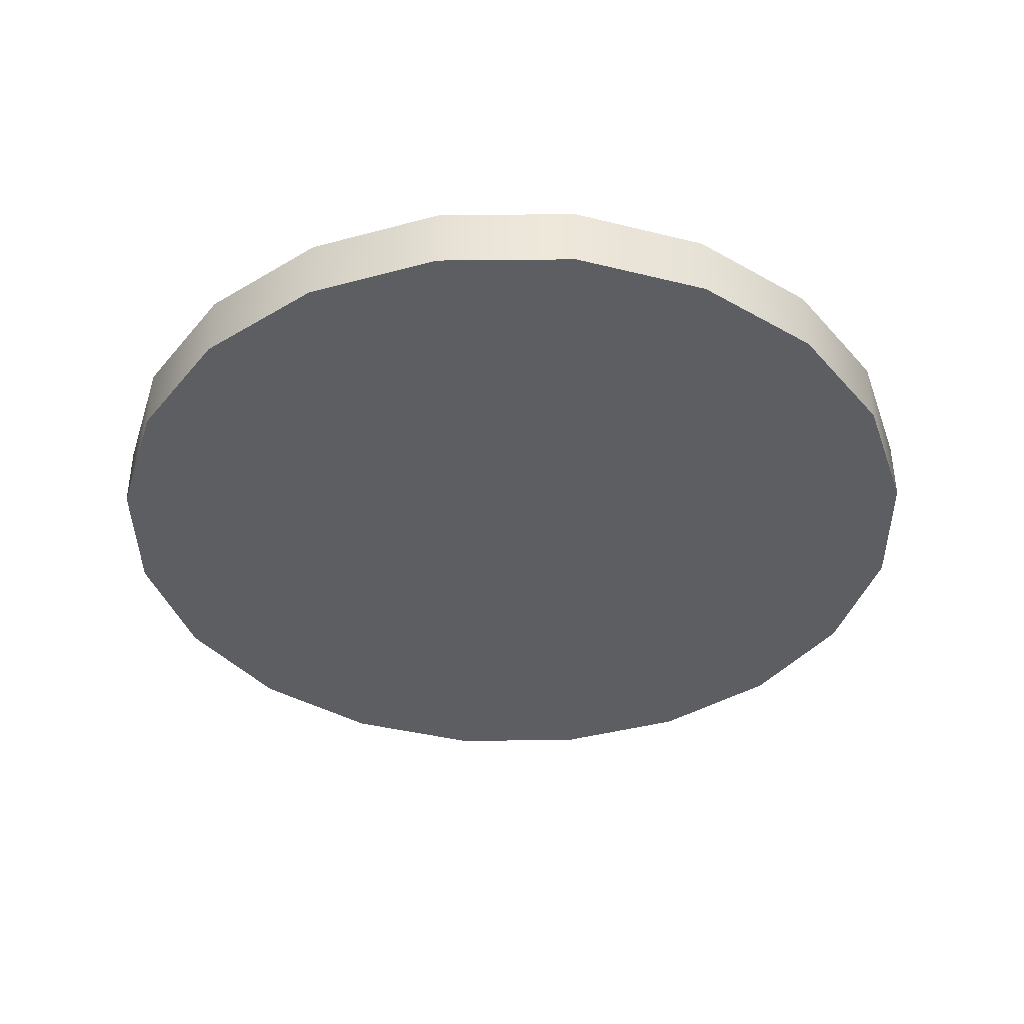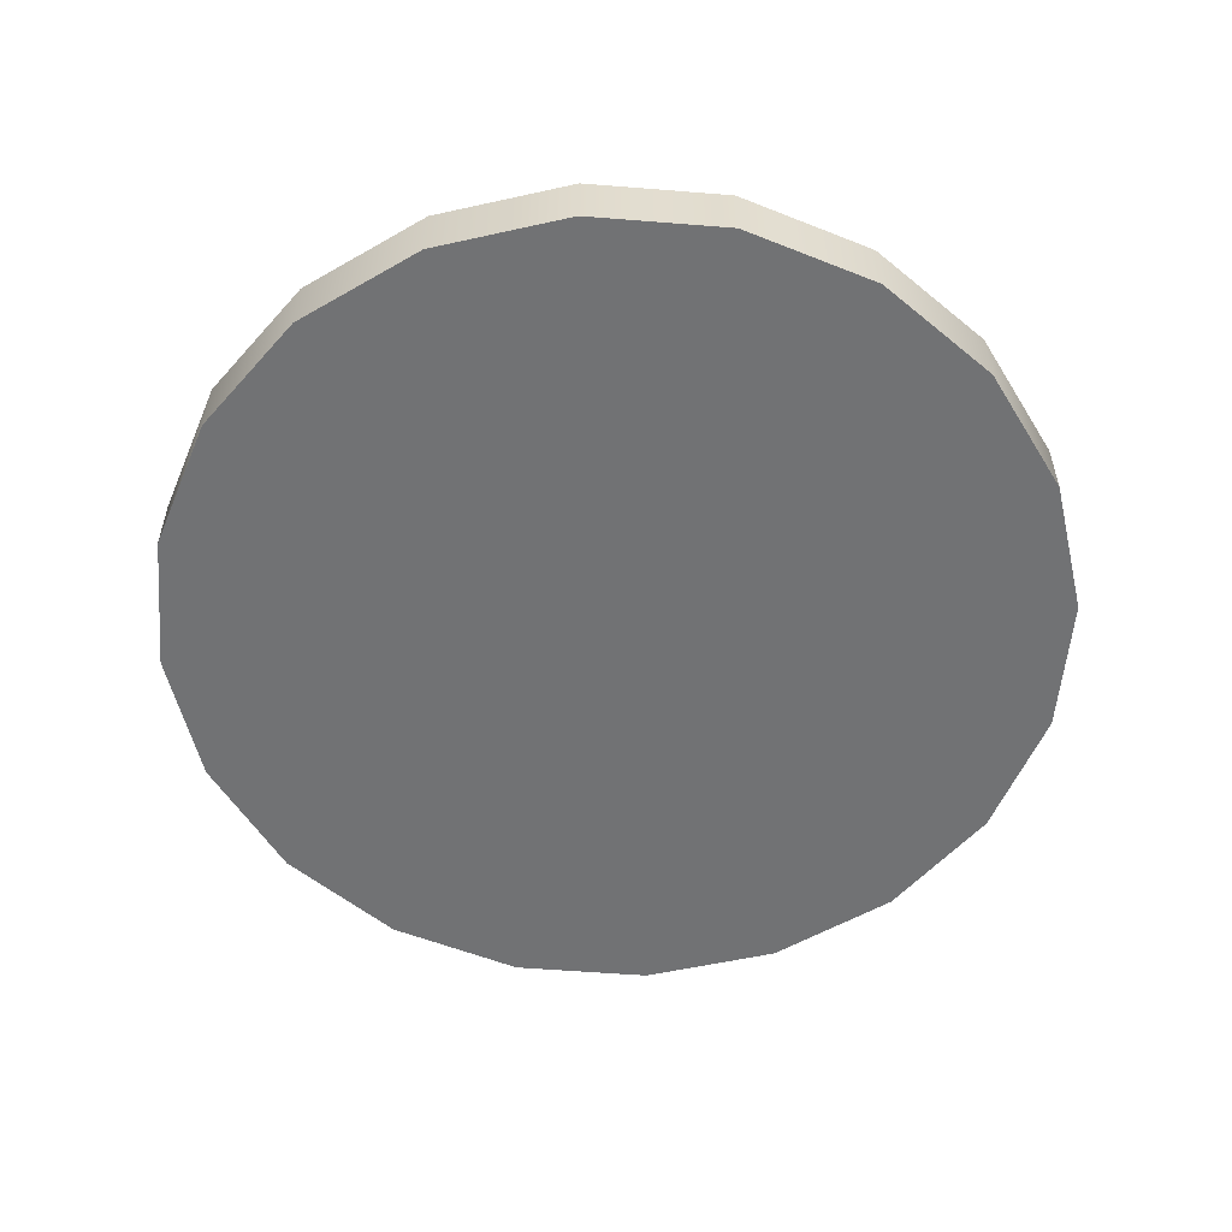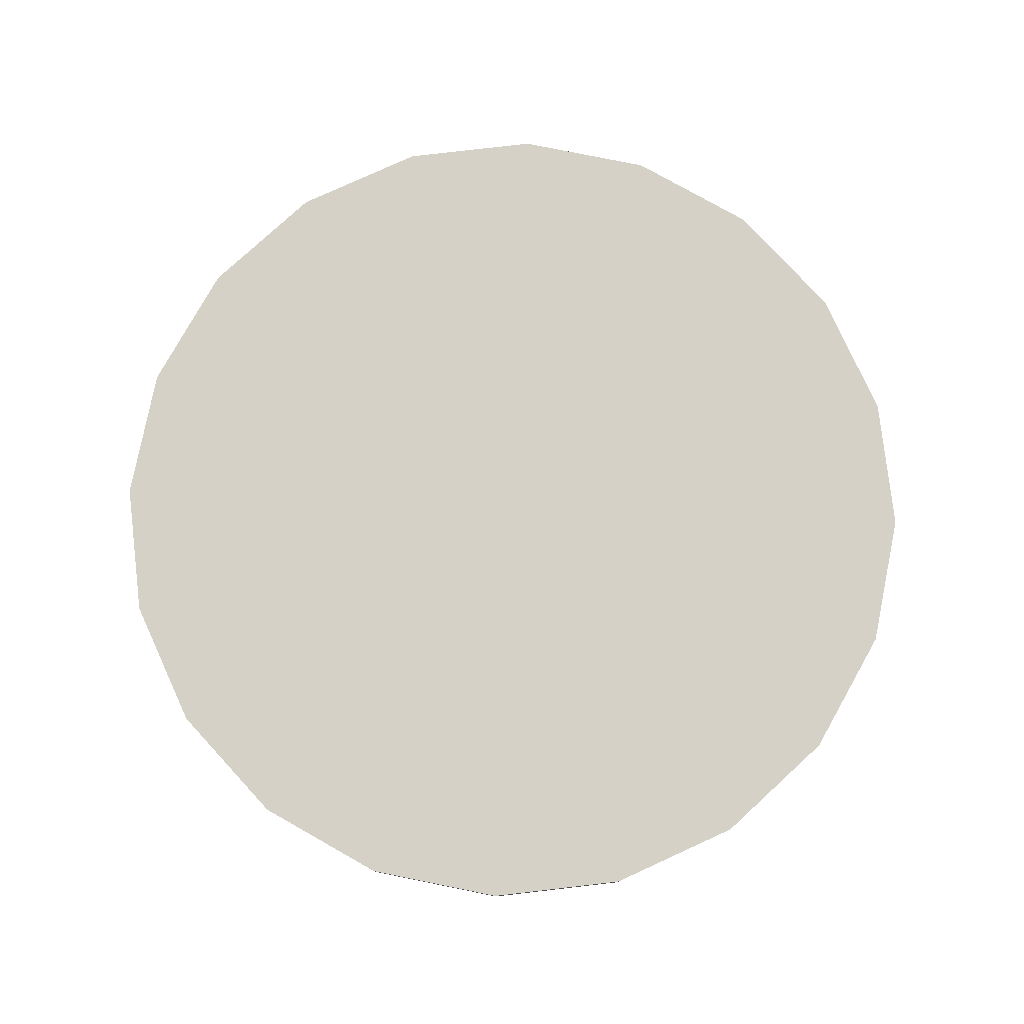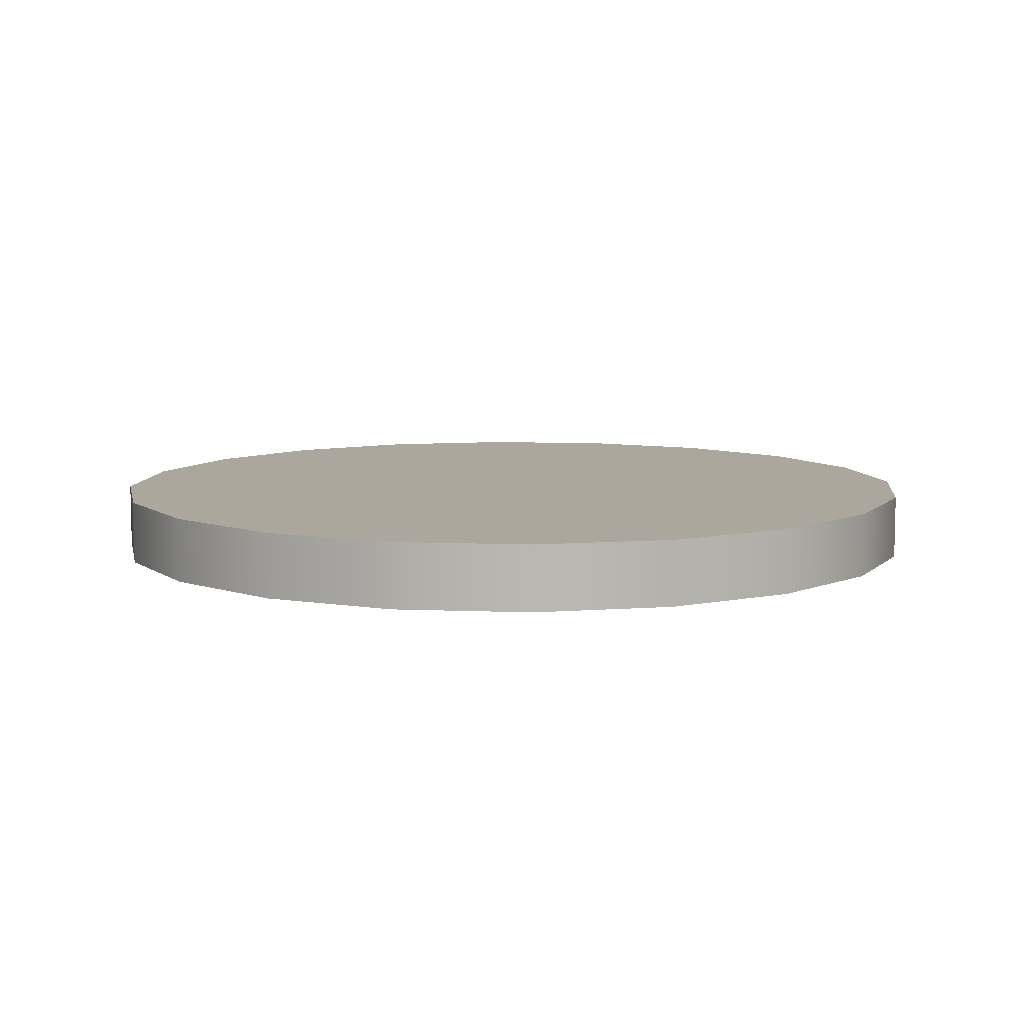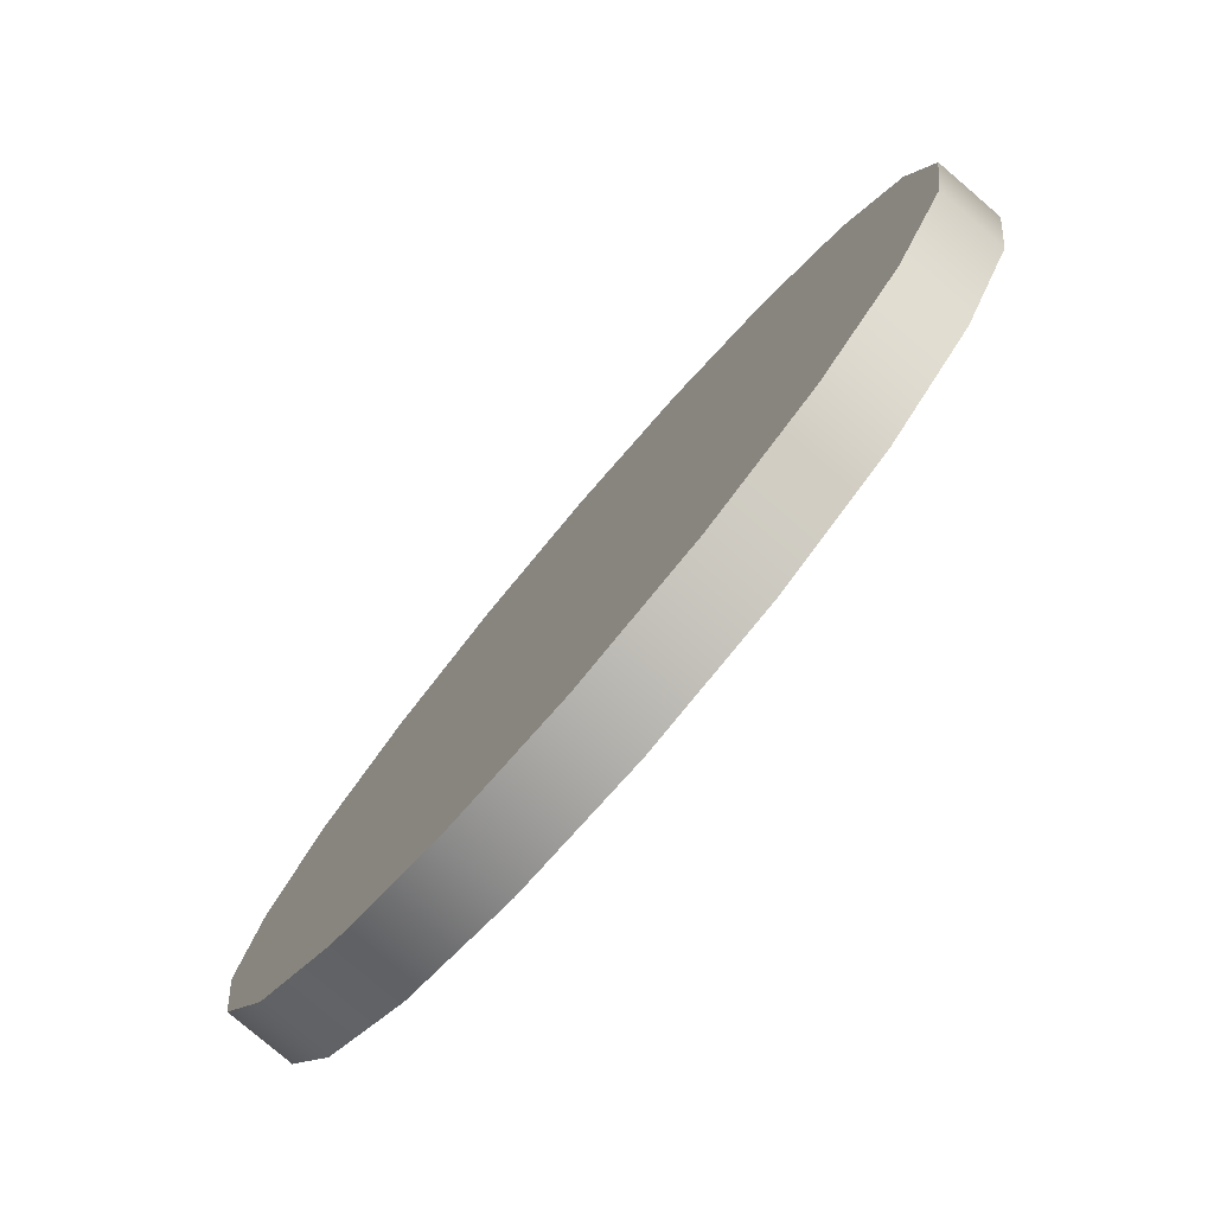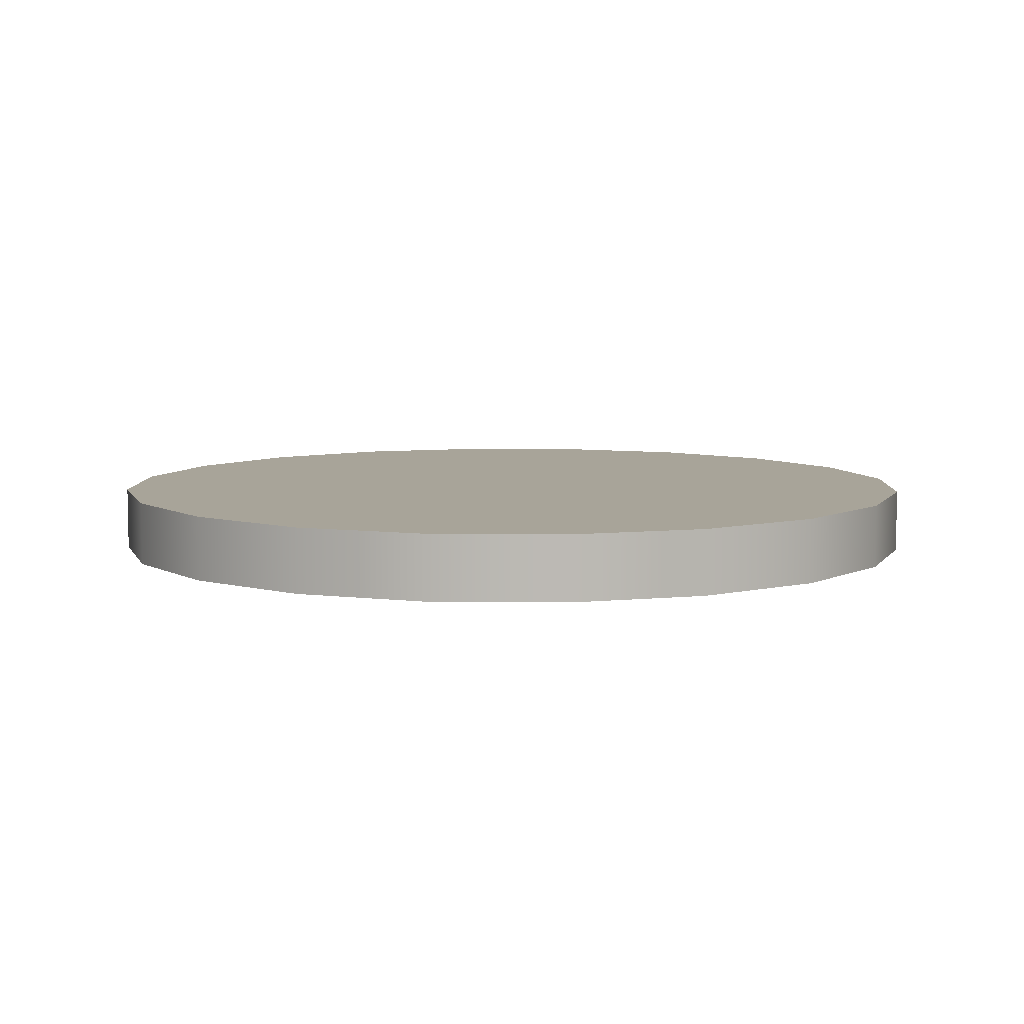
<metadata>
{"format":"obj","ext":"obj","renderer":"f3d","projection":"perspective","resolution":1024,"background":"white","views":[{"elev":-39.3,"azim":45.7,"up":"+Z"},{"elev":-55.4,"azim":-121.8,"up":"+Z"},{"elev":79.0,"azim":-15.6,"up":"+Z"},{"elev":8.3,"azim":51.3,"up":"+Z"},{"elev":-79.7,"azim":49.5,"up":"+Y"},{"elev":7.1,"azim":100.6,"up":"+Z"}]}
</metadata>
<code>
o Clock_Cylinder.014
v 0 0.3754 0.9515
v 0 0.3754 1.047
v 0.1972 0.3441 0.9515
v 0.1972 0.3441 1.047
v 0.3752 0.2535 0.9515
v 0.3752 0.2535 1.047
v 0.5164 0.1123 0.9515
v 0.5164 0.1123 1.047
v 0.607 -0.06566 0.9515
v 0.607 -0.06566 1.047
v 0.6383 -0.2629 0.9515
v 0.6383 -0.2629 1.047
v 0.607 -0.4601 0.9515
v 0.607 -0.4601 1.047
v 0.5164 -0.638 0.9515
v 0.5164 -0.638 1.047
v 0.3752 -0.7792 0.9515
v 0.3752 -0.7792 1.047
v 0.1972 -0.8699 0.9515
v 0.1972 -0.8699 1.047
v 0 -0.9011 0.9515
v 0 -0.9011 1.047
v -0.1972 -0.8699 0.9515
v -0.1972 -0.8699 1.047
v -0.3752 -0.7792 0.9515
v -0.3752 -0.7792 1.047
v -0.5164 -0.638 0.9515
v -0.5164 -0.638 1.047
v -0.607 -0.4601 0.9515
v -0.607 -0.4601 1.047
v -0.6383 -0.2629 0.9515
v -0.6383 -0.2629 1.047
v -0.607 -0.06566 0.9515
v -0.607 -0.06566 1.047
v -0.5164 0.1123 0.9515
v -0.5164 0.1123 1.047
v -0.3752 0.2535 0.9515
v -0.3752 0.2535 1.047
v -0.1972 0.3441 0.9515
v -0.1972 0.3441 1.047
f 2 3 1
f 4 5 3
f 5 8 7
f 8 9 7
f 10 11 9
f 12 13 11
f 14 15 13
f 15 18 17
f 18 19 17
f 20 21 19
f 22 23 21
f 24 25 23
f 26 27 25
f 28 29 27
f 30 31 29
f 32 33 31
f 34 35 33
f 36 37 35
f 22 14 6
f 38 39 37
f 40 1 39
f 15 23 31
f 2 4 3
f 4 6 5
f 5 6 8
f 8 10 9
f 10 12 11
f 12 14 13
f 14 16 15
f 15 16 18
f 18 20 19
f 20 22 21
f 22 24 23
f 24 26 25
f 26 28 27
f 28 30 29
f 30 32 31
f 32 34 33
f 34 36 35
f 36 38 37
f 6 4 2
f 2 40 38
f 38 36 34
f 34 32 30
f 30 28 26
f 26 24 30
f 24 22 30
f 22 20 18
f 18 16 22
f 16 14 22
f 14 12 6
f 12 10 6
f 10 8 6
f 6 2 38
f 38 34 6
f 34 30 6
f 30 22 6
f 38 40 39
f 40 2 1
f 39 1 7
f 1 3 7
f 3 5 7
f 7 9 11
f 11 13 15
f 15 17 19
f 19 21 15
f 21 23 15
f 23 25 31
f 25 27 31
f 27 29 31
f 31 33 35
f 35 37 31
f 37 39 31
f 7 11 15
f 39 7 31
f 7 15 31

</code>
